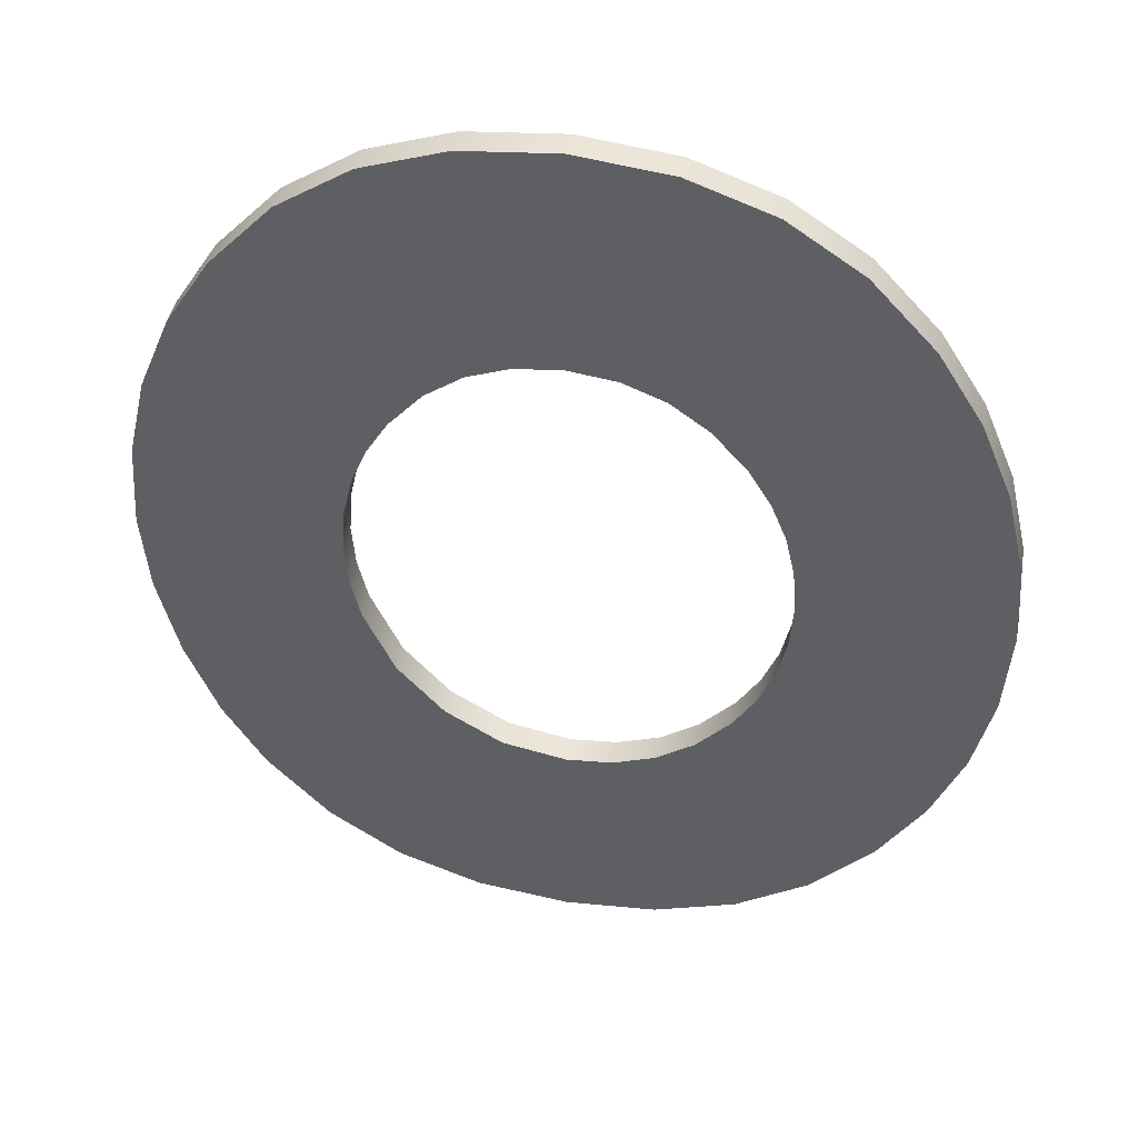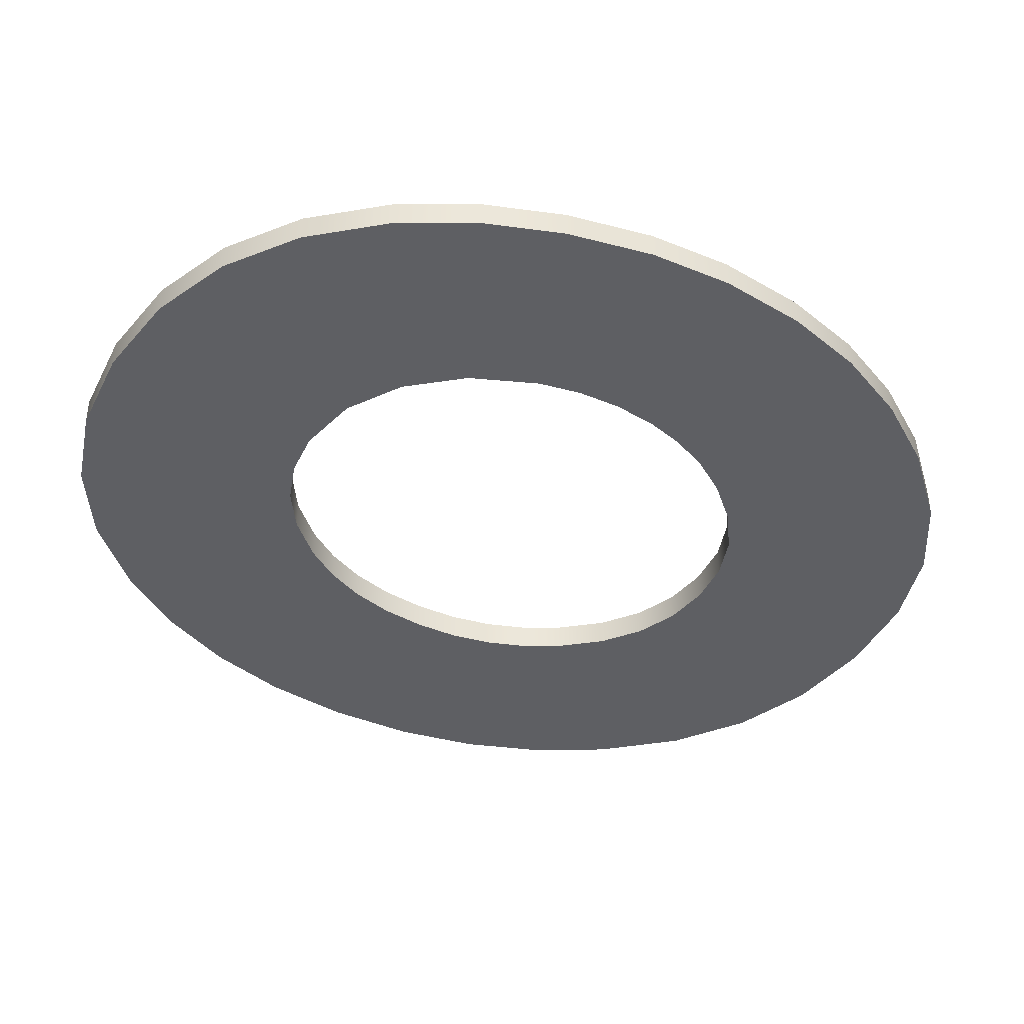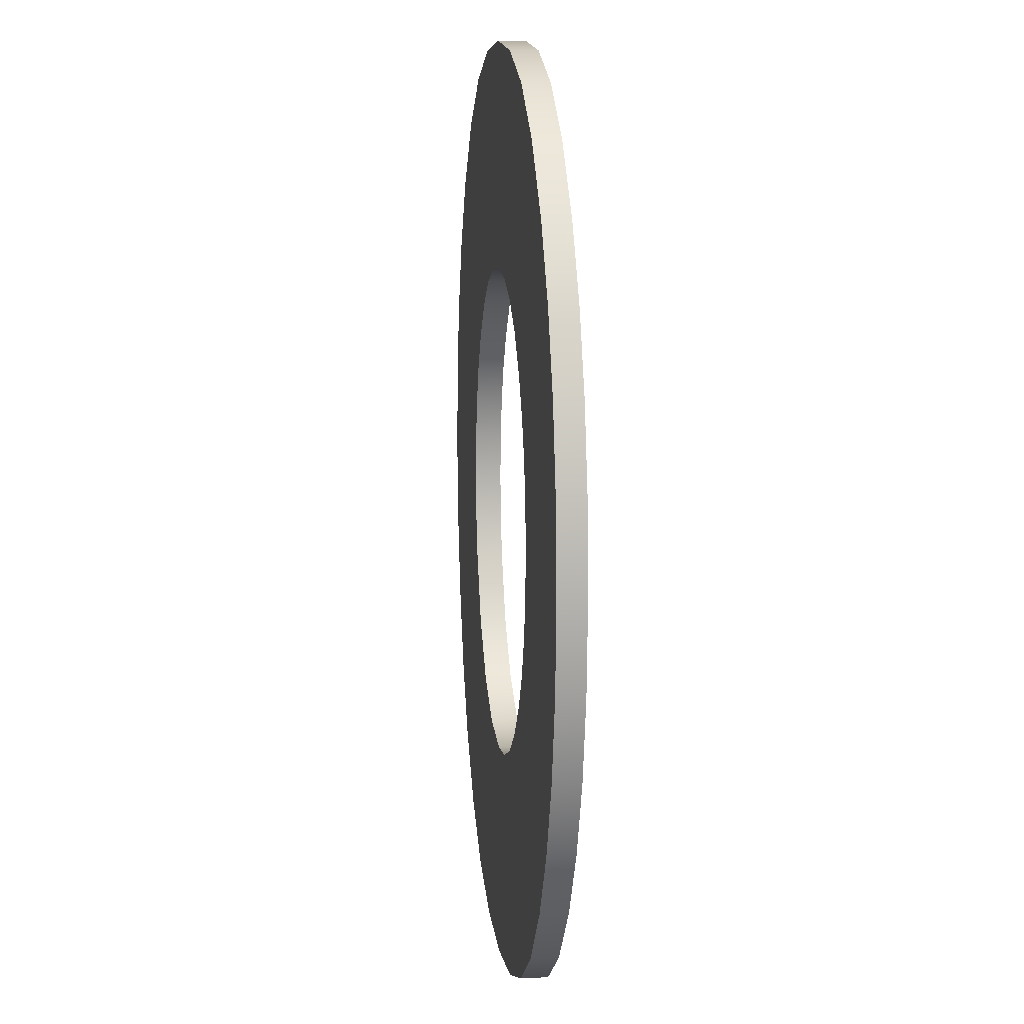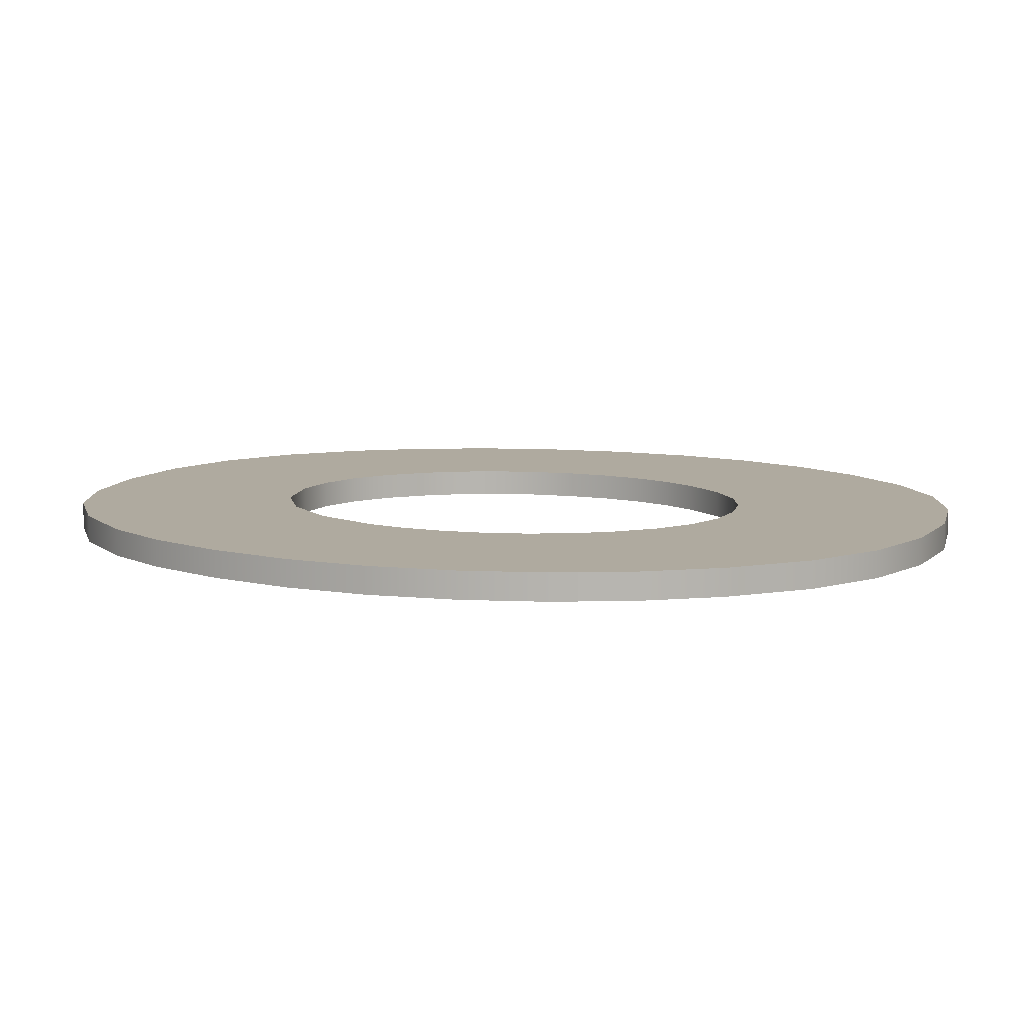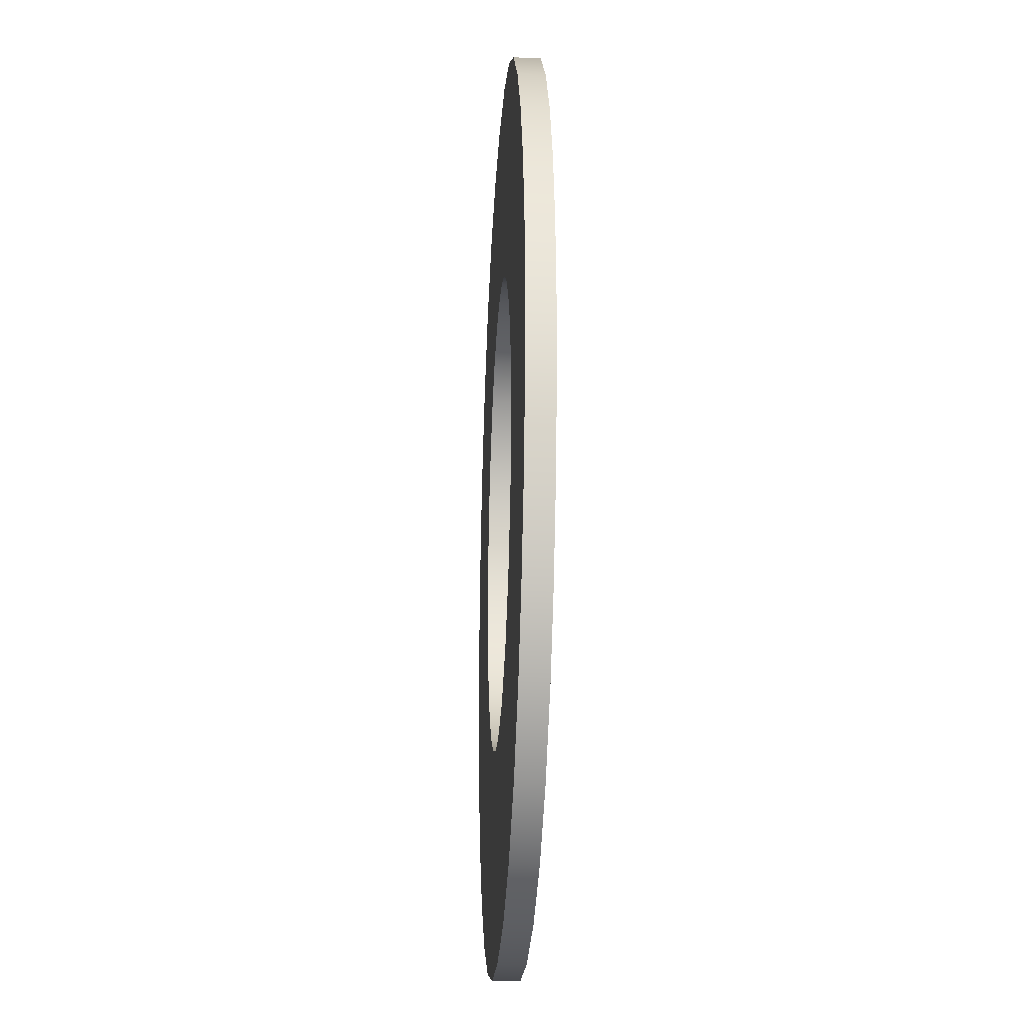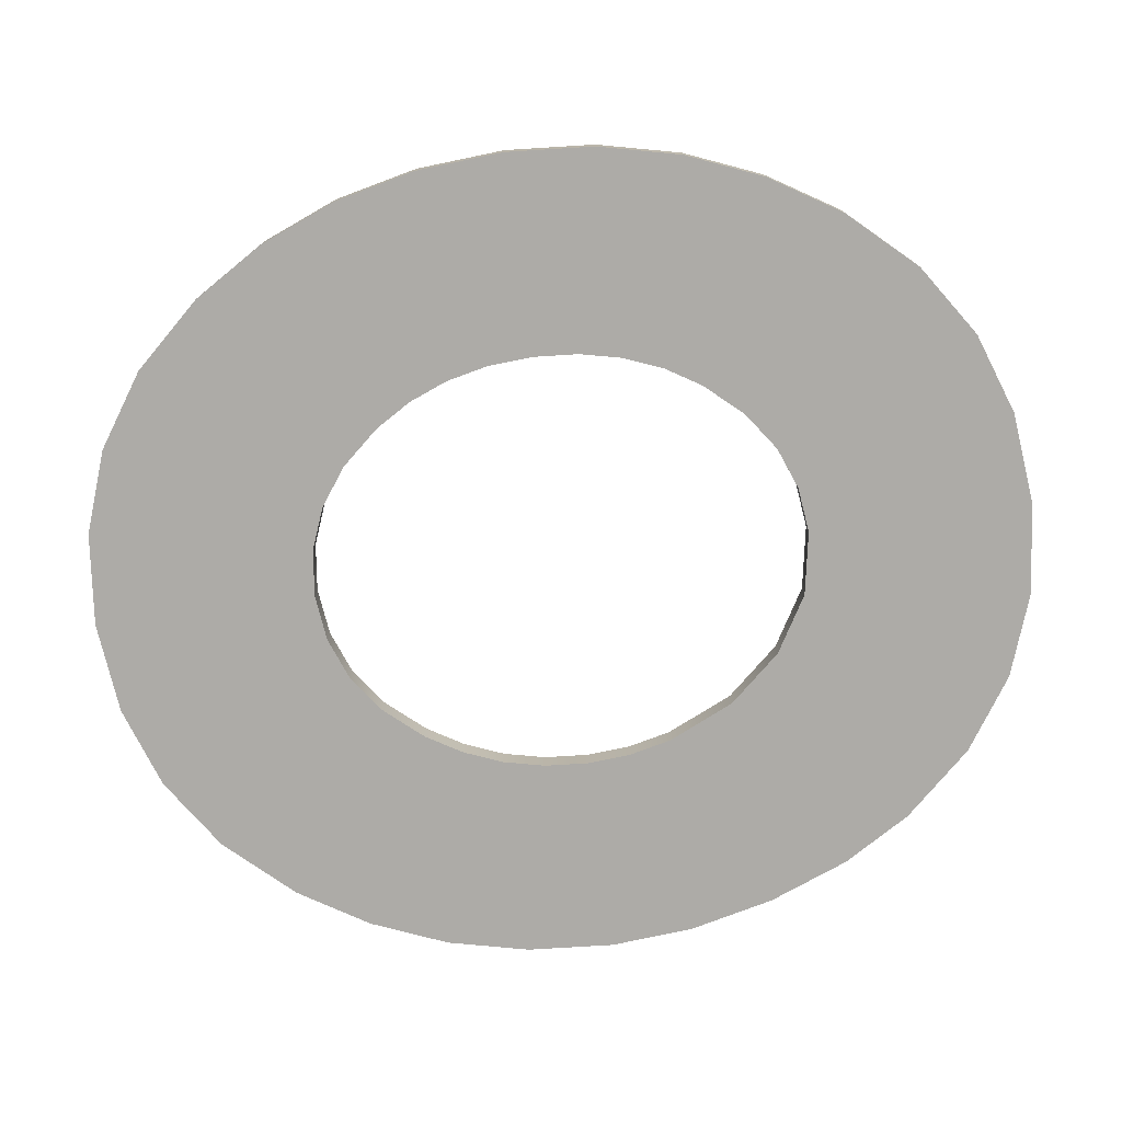
<metadata>
{"format":"obj","ext":"obj","renderer":"f3d","projection":"perspective","resolution":1024,"background":"white","views":[{"elev":44.4,"azim":11.1,"up":"+Z"},{"elev":-41.6,"azim":-121.0,"up":"+Y"},{"elev":10.8,"azim":82.8,"up":"+Z"},{"elev":9.4,"azim":-70.8,"up":"+Y"},{"elev":-26.8,"azim":-93.5,"up":"+Z"},{"elev":-76.4,"azim":97.6,"up":"+Y"}]}
</metadata>
<code>
o mesh88/mesh88-geometry#mesh88-geometry
v 0.2425 -0.2113 0.3417
v 0.2425 -0.2113 0.3444
v 0.2424 -0.2113 0.343
v 0.2428 -0.2113 0.3457
v 0.2424 -0.2108 0.343
v 0.2425 -0.2108 0.3417
v 0.2428 -0.2113 0.3403
v 0.2425 -0.2108 0.3444
v 0.2428 -0.2108 0.3403
v 0.2433 -0.2113 0.3469
v 0.2428 -0.2108 0.3457
v 0.2433 -0.2108 0.339
v 0.2433 -0.2113 0.339
v 0.2433 -0.2108 0.3469
v 0.244 -0.2113 0.348
v 0.2439 -0.2108 0.3379
v 0.244 -0.2108 0.348
v 0.2439 -0.2113 0.3379
v 0.2449 -0.2113 0.3369
v 0.2449 -0.2108 0.3369
v 0.2449 -0.2108 0.3491
v 0.2449 -0.2113 0.3491
v 0.2461 -0.2113 0.3361
v 0.2461 -0.2108 0.3361
v 0.2461 -0.2108 0.3499
v 0.2456 -0.2113 0.3423
v 0.2456 -0.2108 0.3423
v 0.2461 -0.2113 0.3499
v 0.2456 -0.2108 0.3437
v 0.2457 -0.2113 0.3416
v 0.2455 -0.2113 0.343
v 0.2474 -0.2113 0.3356
v 0.2455 -0.2108 0.343
v 0.2457 -0.2108 0.3416
v 0.2456 -0.2113 0.3437
v 0.2474 -0.2108 0.3503
v 0.2457 -0.2108 0.3443
v 0.2462 -0.2113 0.3406
v 0.2474 -0.2108 0.3356
v 0.2462 -0.2108 0.3406
v 0.2457 -0.2113 0.3443
v 0.2474 -0.2113 0.3503
v 0.2463 -0.2108 0.3455
v 0.246 -0.2108 0.345
v 0.2489 -0.2113 0.3355
v 0.247 -0.2113 0.3397
v 0.246 -0.2113 0.345
v 0.2463 -0.2113 0.3455
v 0.2489 -0.2108 0.3505
v 0.2469 -0.2108 0.3462
v 0.247 -0.2108 0.3397
v 0.2489 -0.2108 0.3355
v 0.2479 -0.2113 0.3392
v 0.2469 -0.2113 0.3462
v 0.2489 -0.2113 0.3505
v 0.2475 -0.2108 0.3466
v 0.2479 -0.2108 0.3392
v 0.2504 -0.2113 0.3356
v 0.2489 -0.2113 0.339
v 0.2475 -0.2113 0.3466
v 0.2504 -0.2108 0.3503
v 0.2481 -0.2108 0.3469
v 0.2489 -0.2108 0.339
v 0.2504 -0.2108 0.3356
v 0.2481 -0.2113 0.3469
v 0.2504 -0.2113 0.3503
v 0.2489 -0.2108 0.3469
v 0.2496 -0.2108 0.3391
v 0.2517 -0.2113 0.3361
v 0.2496 -0.2113 0.3391
v 0.2489 -0.2113 0.3469
v 0.2496 -0.2113 0.3469
v 0.2517 -0.2108 0.3499
v 0.2496 -0.2108 0.3469
v 0.2503 -0.2108 0.3394
v 0.2517 -0.2108 0.3361
v 0.2509 -0.2113 0.3398
v 0.2503 -0.2113 0.3394
v 0.2503 -0.2113 0.3466
v 0.2517 -0.2113 0.3499
v 0.2509 -0.2108 0.3462
v 0.2503 -0.2108 0.3466
v 0.2509 -0.2108 0.3398
v 0.2528 -0.2113 0.3369
v 0.2514 -0.2113 0.3404
v 0.2509 -0.2113 0.3462
v 0.2528 -0.2108 0.3491
v 0.2514 -0.2108 0.3456
v 0.2514 -0.2108 0.3404
v 0.2528 -0.2108 0.3369
v 0.2518 -0.2113 0.341
v 0.2514 -0.2113 0.3456
v 0.2528 -0.2113 0.3491
v 0.2518 -0.2108 0.345
v 0.2518 -0.2108 0.341
v 0.2538 -0.2113 0.3379
v 0.252 -0.2113 0.3416
v 0.2518 -0.2113 0.345
v 0.2538 -0.2108 0.348
v 0.252 -0.2108 0.3444
v 0.252 -0.2108 0.3416
v 0.2538 -0.2108 0.3379
v 0.2522 -0.2113 0.3423
v 0.252 -0.2113 0.3444
v 0.2538 -0.2113 0.348
v 0.2522 -0.2108 0.3437
v 0.2522 -0.2108 0.3423
v 0.2545 -0.2108 0.3391
v 0.2522 -0.2113 0.343
v 0.2522 -0.2113 0.3437
v 0.2545 -0.2113 0.3469
v 0.2522 -0.2108 0.343
v 0.2545 -0.2108 0.3469
v 0.2545 -0.2113 0.3391
v 0.255 -0.2108 0.3403
v 0.255 -0.2108 0.3457
v 0.255 -0.2113 0.3457
v 0.255 -0.2113 0.3403
v 0.2553 -0.2108 0.3416
v 0.2553 -0.2108 0.3444
v 0.2553 -0.2113 0.3444
v 0.2553 -0.2113 0.3416
v 0.2554 -0.2108 0.343
v 0.2554 -0.2113 0.343
f 1 2 3
f 2 1 4
f 3 2 1
f 4 1 2
f 2 5 3
f 3 5 2
f 3 6 1
f 1 6 3
f 4 1 7
f 7 1 4
f 4 8 2
f 2 8 4
f 5 2 8
f 8 2 5
f 6 3 5
f 5 3 6
f 9 1 6
f 6 1 9
f 1 9 7
f 7 9 1
f 4 7 10
f 10 7 4
f 8 4 11
f 11 4 8
f 8 6 5
f 5 6 8
f 6 11 9
f 9 11 6
f 12 7 9
f 9 7 12
f 10 7 13
f 13 7 10
f 10 11 4
f 4 11 10
f 6 8 11
f 11 8 6
f 9 11 14
f 14 11 9
f 7 12 13
f 13 12 7
f 9 14 12
f 12 14 9
f 10 13 15
f 15 13 10
f 11 10 14
f 14 10 11
f 16 13 12
f 12 13 16
f 12 14 17
f 17 14 12
f 15 13 18
f 18 13 15
f 15 14 10
f 10 14 15
f 13 16 18
f 18 16 13
f 12 17 16
f 16 17 12
f 14 15 17
f 17 15 14
f 15 18 19
f 19 18 15
f 16 19 18
f 18 19 16
f 16 17 20
f 20 17 16
f 15 21 17
f 17 21 15
f 15 19 22
f 22 19 15
f 19 16 20
f 20 16 19
f 20 17 21
f 21 17 20
f 21 15 22
f 22 15 21
f 22 19 23
f 23 19 22
f 20 23 19
f 19 23 20
f 20 21 24
f 24 21 20
f 22 25 21
f 21 25 22
f 22 23 26
f 26 23 22
f 23 20 24
f 24 20 23
f 24 21 27
f 27 21 24
f 25 22 28
f 28 22 25
f 29 21 25
f 25 21 29
f 26 23 30
f 30 23 26
f 22 26 31
f 31 26 22
f 24 32 23
f 23 32 24
f 27 21 33
f 33 21 27
f 24 27 34
f 34 27 24
f 22 35 28
f 28 35 22
f 28 36 25
f 25 36 28
f 21 29 33
f 33 29 21
f 29 25 37
f 37 25 29
f 30 23 38
f 38 23 30
f 30 27 26
f 26 27 30
f 26 33 31
f 31 33 26
f 35 22 31
f 31 22 35
f 32 24 39
f 39 24 32
f 38 23 32
f 32 23 38
f 33 26 27
f 27 26 33
f 27 30 34
f 34 30 27
f 24 34 40
f 40 34 24
f 28 35 41
f 41 35 28
f 36 28 42
f 42 28 36
f 43 25 36
f 36 25 43
f 29 31 33
f 33 31 29
f 37 25 44
f 44 25 37
f 37 35 29
f 29 35 37
f 38 34 30
f 30 34 38
f 31 29 35
f 35 29 31
f 24 40 39
f 39 40 24
f 39 45 32
f 32 45 39
f 38 32 46
f 46 32 38
f 34 38 40
f 40 38 34
f 35 37 41
f 41 37 35
f 28 41 47
f 47 41 28
f 28 48 42
f 42 48 28
f 42 49 36
f 36 49 42
f 44 25 43
f 43 25 44
f 43 36 50
f 50 36 43
f 44 41 37
f 37 41 44
f 39 40 51
f 51 40 39
f 45 39 52
f 52 39 45
f 53 32 45
f 45 32 53
f 46 32 53
f 53 32 46
f 51 38 46
f 46 38 51
f 38 51 40
f 40 51 38
f 41 44 47
f 47 44 41
f 28 47 48
f 48 47 28
f 42 48 54
f 54 48 42
f 49 42 55
f 55 42 49
f 56 36 49
f 49 36 56
f 43 47 44
f 44 47 43
f 50 36 56
f 56 36 50
f 54 43 50
f 50 43 54
f 39 51 57
f 57 51 39
f 39 57 52
f 52 57 39
f 52 58 45
f 45 58 52
f 53 45 59
f 59 45 53
f 57 46 53
f 53 46 57
f 46 57 51
f 51 57 46
f 47 43 48
f 48 43 47
f 43 54 48
f 48 54 43
f 42 54 60
f 60 54 42
f 42 60 55
f 55 60 42
f 55 61 49
f 49 61 55
f 56 49 62
f 62 49 56
f 60 50 56
f 56 50 60
f 50 60 54
f 54 60 50
f 52 57 63
f 63 57 52
f 58 52 64
f 64 52 58
f 59 45 58
f 58 45 59
f 63 53 59
f 59 53 63
f 53 63 57
f 57 63 53
f 55 60 65
f 65 60 55
f 61 55 66
f 66 55 61
f 67 49 61
f 61 49 67
f 62 49 67
f 67 49 62
f 65 56 62
f 62 56 65
f 56 65 60
f 60 65 56
f 52 63 68
f 68 63 52
f 52 68 64
f 64 68 52
f 64 69 58
f 58 69 64
f 59 58 70
f 70 58 59
f 59 68 63
f 63 68 59
f 55 65 71
f 71 65 55
f 55 72 66
f 66 72 55
f 66 73 61
f 61 73 66
f 67 61 74
f 74 61 67
f 71 62 67
f 67 62 71
f 62 71 65
f 65 71 62
f 64 68 75
f 75 68 64
f 69 64 76
f 76 64 69
f 77 58 69
f 69 58 77
f 70 58 78
f 78 58 70
f 68 59 70
f 70 59 68
f 55 71 72
f 72 71 55
f 66 72 79
f 79 72 66
f 73 66 80
f 80 66 73
f 81 61 73
f 73 61 81
f 74 61 82
f 82 61 74
f 72 67 74
f 74 67 72
f 67 72 71
f 71 72 67
f 70 75 68
f 68 75 70
f 64 75 83
f 83 75 64
f 64 83 76
f 76 83 64
f 76 84 69
f 69 84 76
f 78 58 77
f 77 58 78
f 77 69 85
f 85 69 77
f 75 70 78
f 78 70 75
f 74 79 72
f 72 79 74
f 66 79 86
f 86 79 66
f 66 86 80
f 80 86 66
f 80 87 73
f 73 87 80
f 82 61 81
f 81 61 82
f 81 73 88
f 88 73 81
f 79 74 82
f 82 74 79
f 78 83 75
f 75 83 78
f 76 83 89
f 89 83 76
f 84 76 90
f 90 76 84
f 91 69 84
f 84 69 91
f 83 78 77
f 77 78 83
f 85 69 91
f 91 69 85
f 89 77 85
f 85 77 89
f 82 86 79
f 79 86 82
f 80 86 92
f 92 86 80
f 87 80 93
f 93 80 87
f 94 73 87
f 87 73 94
f 86 82 81
f 81 82 86
f 88 73 94
f 94 73 88
f 92 81 88
f 88 81 92
f 77 89 83
f 83 89 77
f 76 89 95
f 95 89 76
f 76 95 90
f 90 95 76
f 90 96 84
f 84 96 90
f 91 84 97
f 97 84 91
f 91 89 85
f 85 89 91
f 81 92 86
f 86 92 81
f 80 92 98
f 98 92 80
f 80 98 93
f 93 98 80
f 93 99 87
f 87 99 93
f 94 87 100
f 100 87 94
f 94 92 88
f 88 92 94
f 89 91 95
f 95 91 89
f 90 95 101
f 101 95 90
f 96 90 102
f 102 90 96
f 93 84 96
f 96 84 93
f 97 84 103
f 103 84 97
f 97 95 91
f 91 95 97
f 92 94 98
f 98 94 92
f 93 98 104
f 104 98 93
f 99 93 105
f 105 93 99
f 90 87 99
f 99 87 90
f 100 87 106
f 106 87 100
f 100 98 94
f 94 98 100
f 95 97 101
f 101 97 95
f 90 101 107
f 107 101 90
f 90 99 102
f 102 99 90
f 108 96 102
f 102 96 108
f 93 109 84
f 84 109 93
f 93 96 105
f 105 96 93
f 103 84 109
f 109 84 103
f 103 101 97
f 97 101 103
f 98 100 104
f 104 100 98
f 93 104 110
f 110 104 93
f 111 99 105
f 105 99 111
f 90 112 87
f 87 112 90
f 106 87 112
f 112 87 106
f 106 104 100
f 100 104 106
f 101 103 107
f 107 103 101
f 90 107 112
f 112 107 90
f 102 99 113
f 113 99 102
f 96 108 114
f 114 108 96
f 102 113 108
f 108 113 102
f 93 110 109
f 109 110 93
f 105 96 114
f 114 96 105
f 109 107 103
f 103 107 109
f 104 106 110
f 110 106 104
f 99 111 113
f 113 111 99
f 105 114 111
f 111 114 105
f 112 110 106
f 106 110 112
f 107 109 112
f 112 109 107
f 115 114 108
f 108 114 115
f 108 113 116
f 116 113 108
f 110 112 109
f 109 112 110
f 117 113 111
f 111 113 117
f 111 114 118
f 118 114 111
f 114 115 118
f 118 115 114
f 108 116 115
f 115 116 108
f 113 117 116
f 116 117 113
f 111 118 117
f 117 118 111
f 119 118 115
f 115 118 119
f 115 116 120
f 120 116 115
f 121 116 117
f 117 116 121
f 117 118 122
f 122 118 117
f 118 119 122
f 122 119 118
f 115 120 119
f 119 120 115
f 116 121 120
f 120 121 116
f 117 122 121
f 121 122 117
f 123 122 119
f 119 122 123
f 119 120 123
f 123 120 119
f 124 120 121
f 121 120 124
f 121 122 124
f 124 122 121
f 122 123 124
f 124 123 122
f 120 124 123
f 123 124 120

</code>
